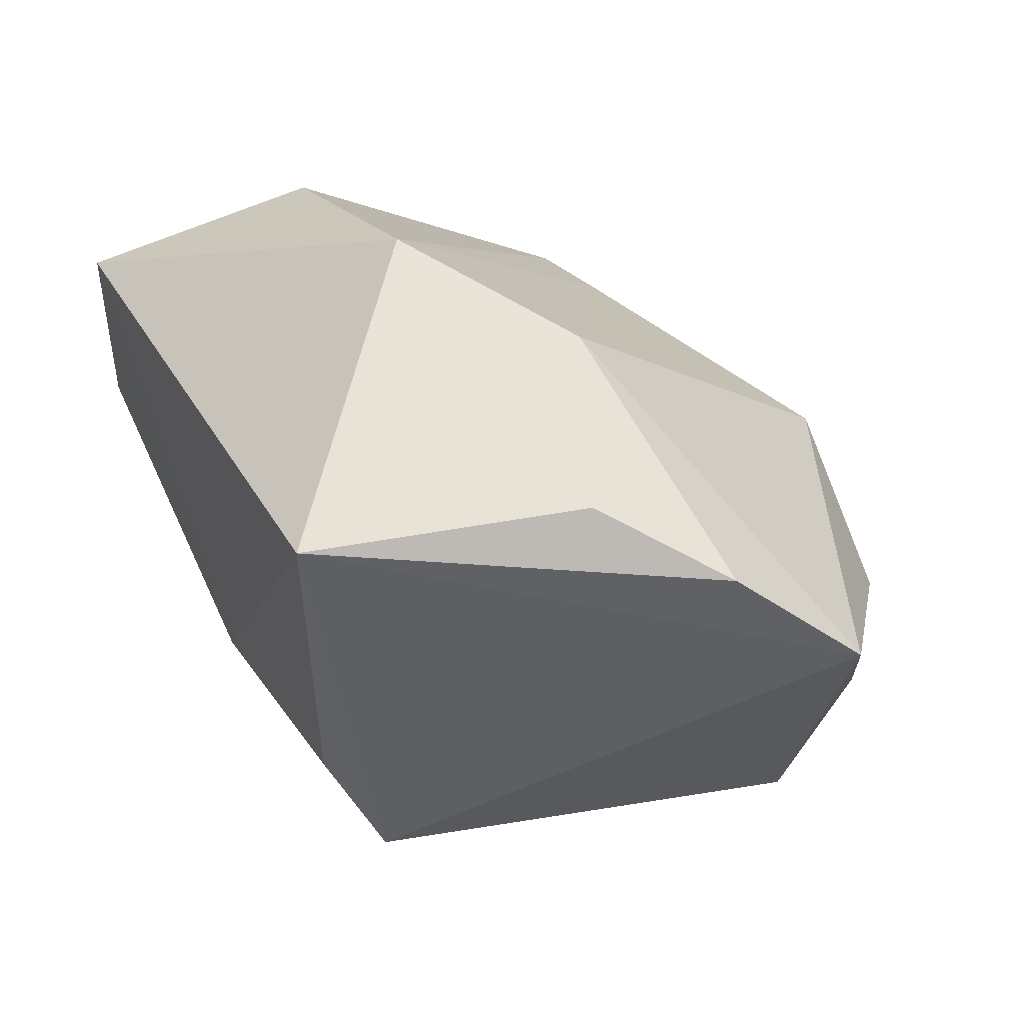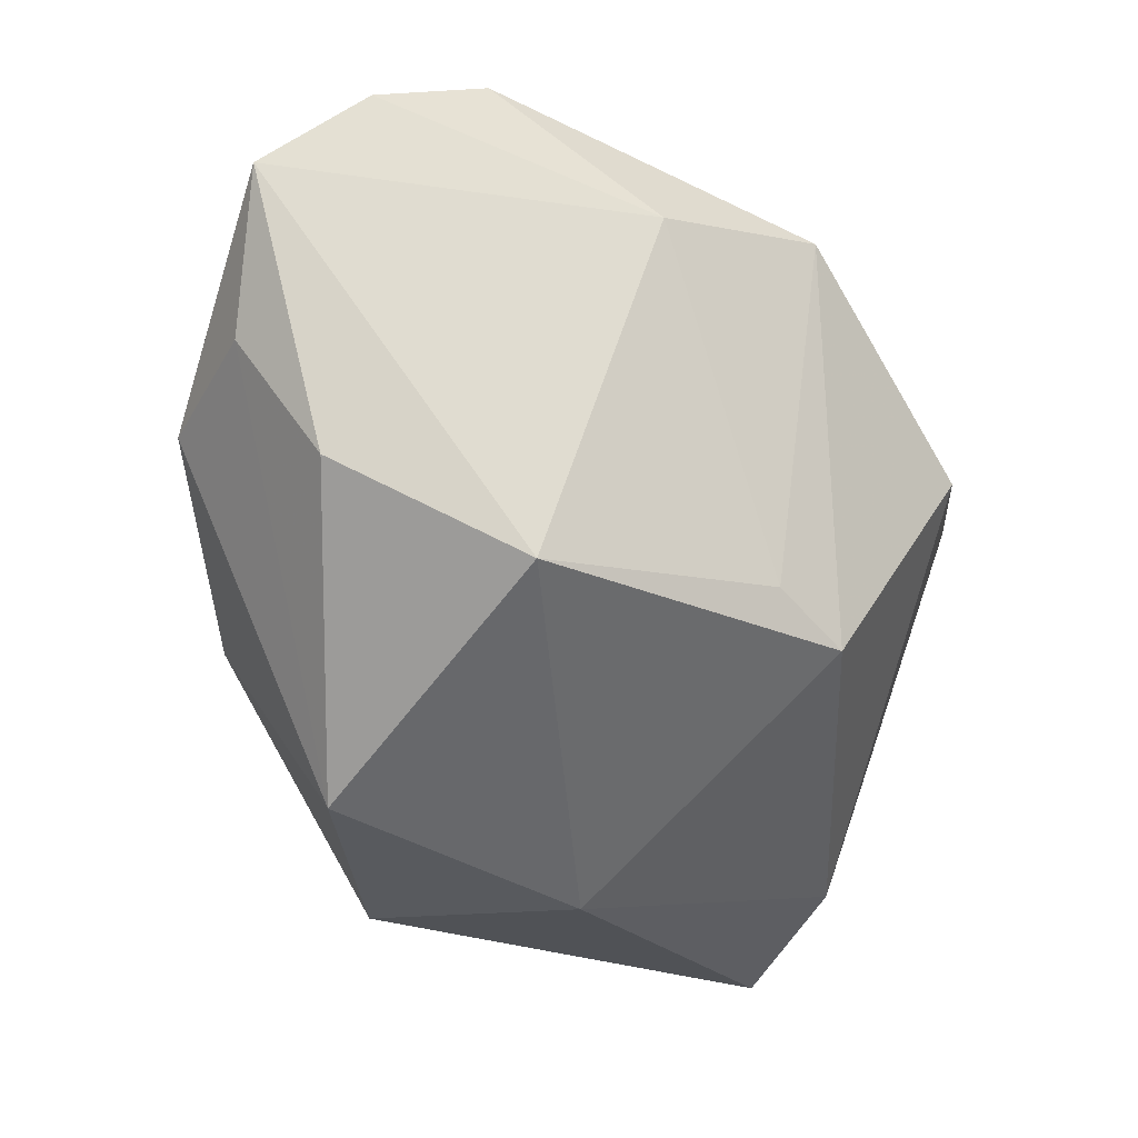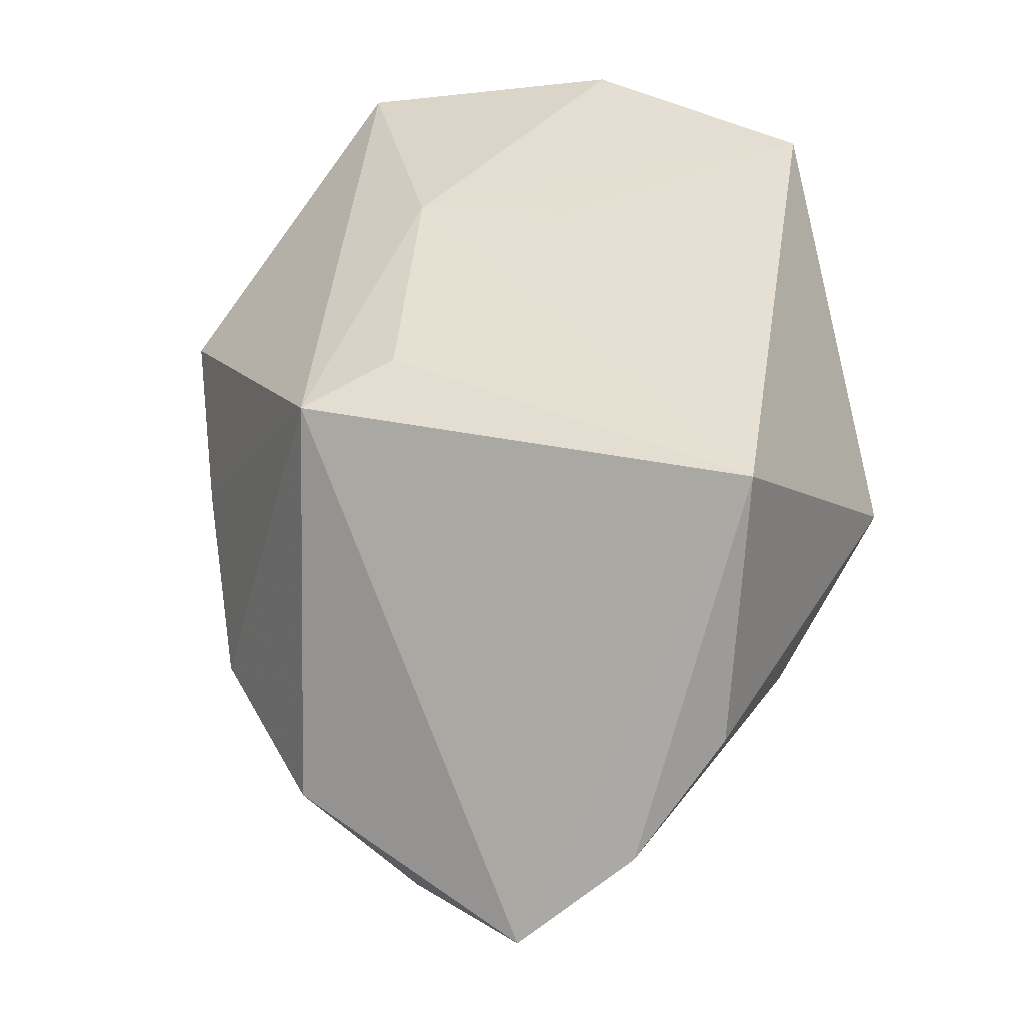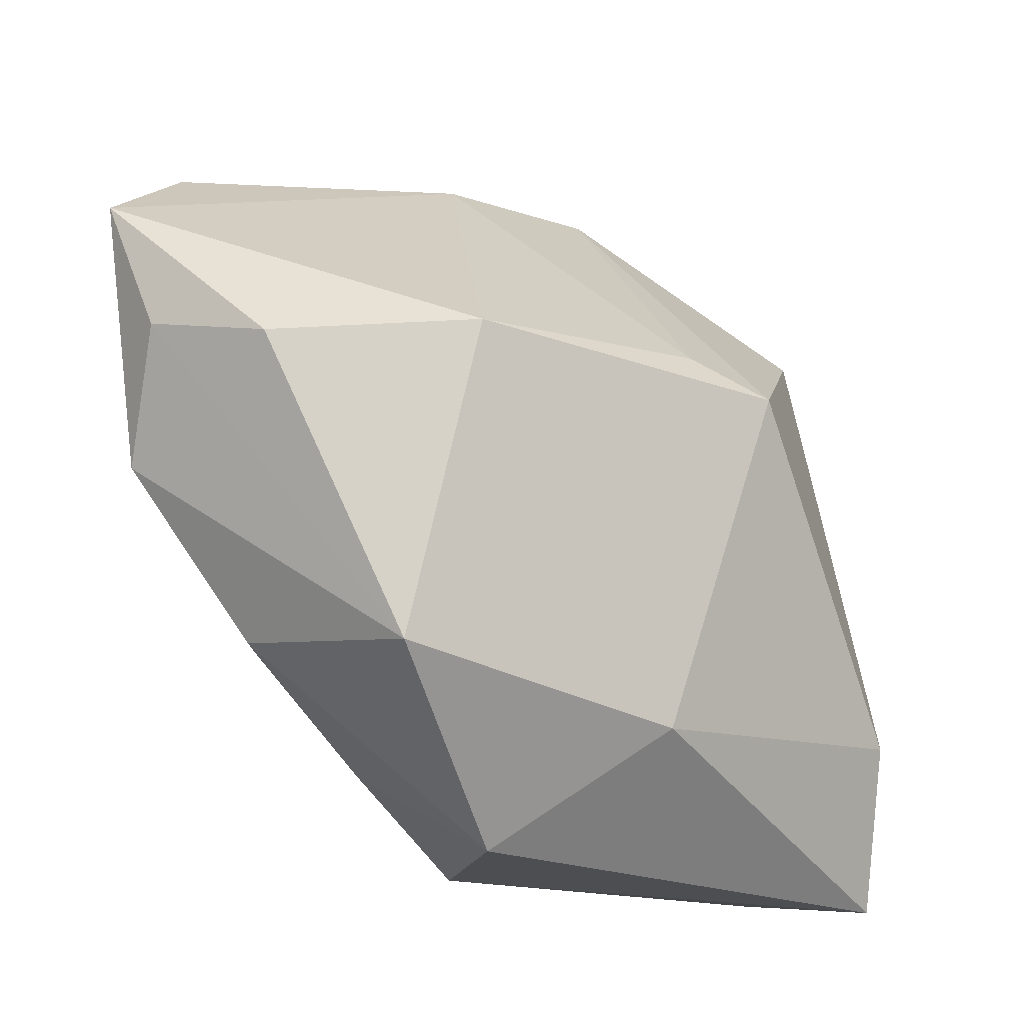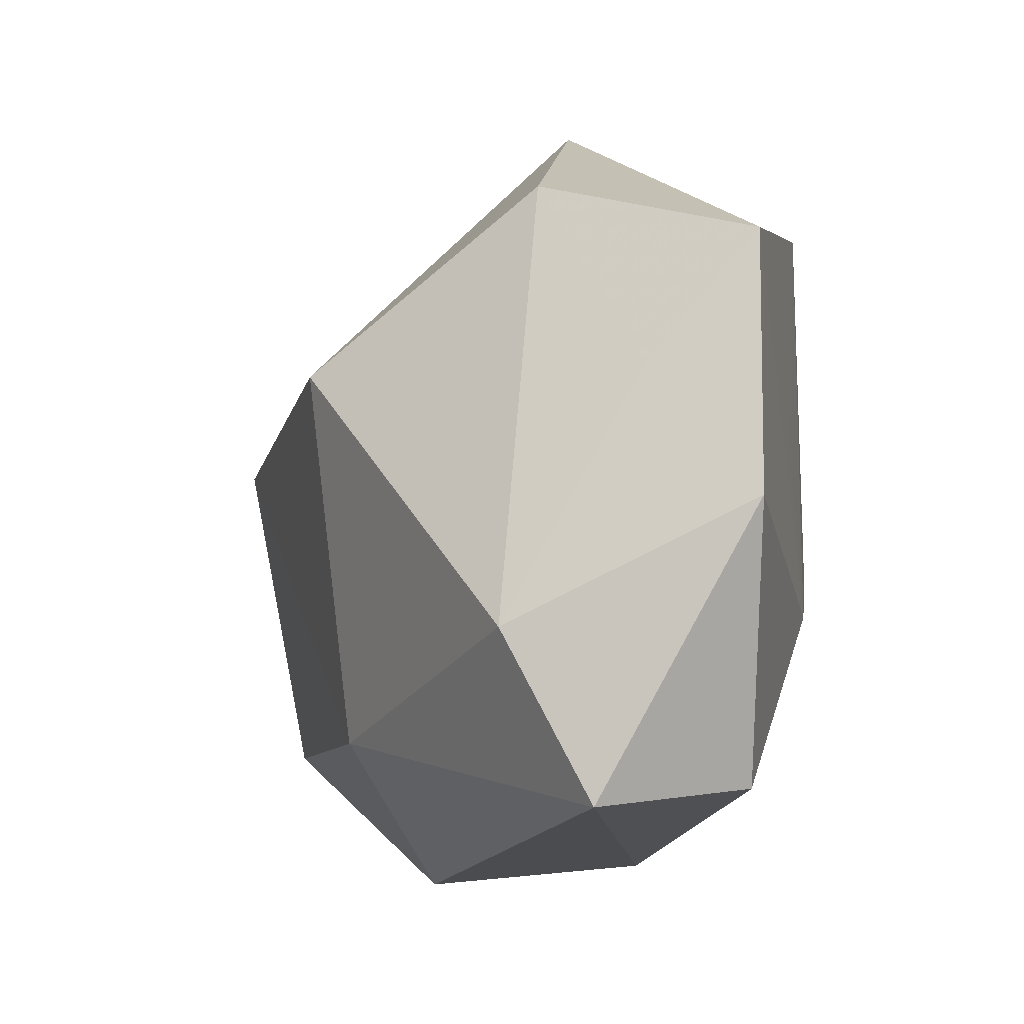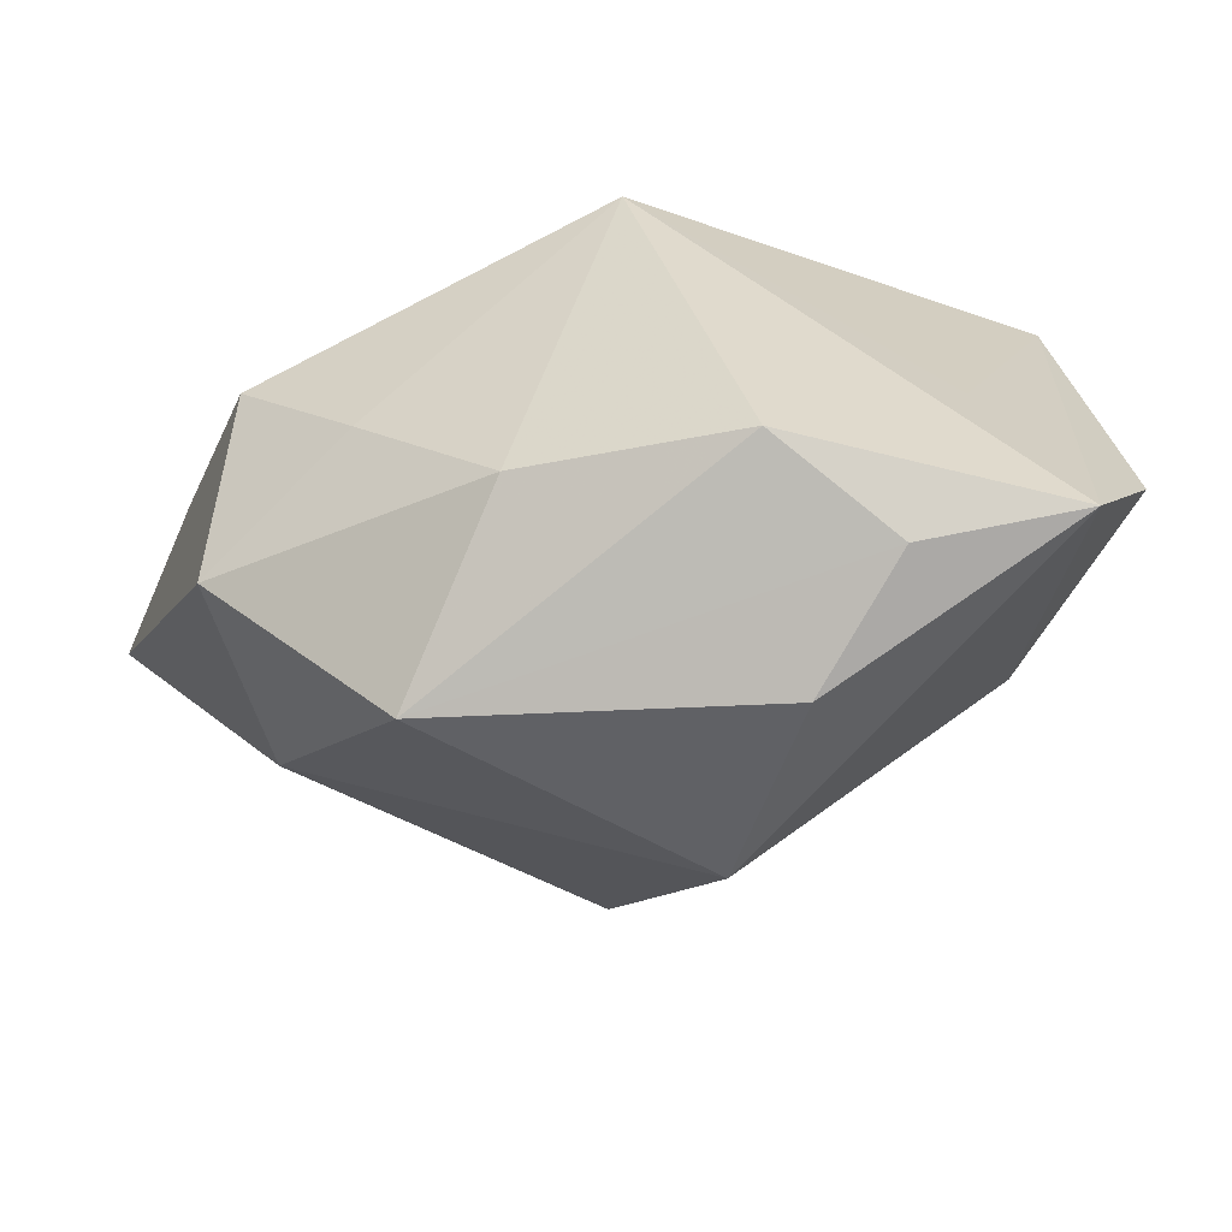
<metadata>
{"format":"obj","ext":"obj","renderer":"f3d","projection":"perspective","resolution":1024,"background":"white","views":[{"elev":55.3,"azim":65.6,"up":"+Y"},{"elev":-74.2,"azim":154.6,"up":"+Z"},{"elev":36.0,"azim":120.1,"up":"+Z"},{"elev":-21.0,"azim":172.9,"up":"+Y"},{"elev":-16.5,"azim":-78.3,"up":"+Y"},{"elev":-38.2,"azim":71.2,"up":"+Z"}]}
</metadata>
<code>
v -0.02353 -0.01329 0.00122
v -0.02495 -0.007505 0.01509
v -0.007841 -0.01587 -0.01094
v 0.0097 -0.01696 -0.002224
v -0.02341 -0.0227 0.006045
v -0.004633 0.0226 0.001621
v 0.02372 -0.0007808 -0.009453
v 0.0114 -0.001445 0.01407
v 0.002507 -0.0227 -0.008265
v 0.0229 0.006561 -0.01385
v 0.02185 0.02025 -0.005939
v 0.004353 0.004484 -0.02118
v 0.01624 0.02276 -0.0003887
v -0.02265 0.0007102 0.008843
v 0.01651 -0.01117 -0.009202
v 0.02584 0.0151 -0.01164
v -0.003094 -0.008508 0.01509
v 0.008226 -0.01352 -0.01842
v -0.01403 0.004516 -0.01199
v 0.01168 0.02132 0.01409
v -0.009127 0.006543 -0.01295
v 0.02108 0.01135 -0.001566
v 0.003488 -0.02177 0.003995
v 0.01643 0.004178 -0.01898
v 0.0159 -0.004874 0.01219
v -0.01863 0.01319 0.002391
v 0.0046 0.02098 -0.005187
v -0.02272 0.007902 0.01509
v -0.01732 -0.02098 0.01326
v -0.007037 -0.0004919 0.01501
f 7 16 25
f 25 16 22
f 22 20 25
f 16 20 22
f 9 23 5
f 24 12 16
f 13 6 20
f 21 12 19
f 19 6 21
f 20 6 28
f 2 17 28
f 4 23 9
f 25 23 4
f 25 20 8
f 8 17 25
f 20 17 8
f 29 5 23
f 2 5 29
f 29 17 2
f 29 23 25
f 25 17 29
f 9 5 3
f 19 12 3
f 12 24 18
f 9 3 18
f 18 3 12
f 16 7 10
f 10 24 16
f 7 18 10
f 10 18 24
f 11 20 16
f 11 13 20
f 1 5 2
f 2 28 1
f 1 28 14
f 19 3 1
f 1 3 5
f 30 17 20
f 20 28 30
f 30 28 17
f 26 6 19
f 26 28 6
f 14 28 26
f 19 1 26
f 26 1 14
f 6 13 27
f 13 11 27
f 12 21 27
f 27 21 6
f 16 12 27
f 27 11 16
f 15 18 7
f 9 18 15
f 15 7 25
f 25 4 15
f 15 4 9

</code>
